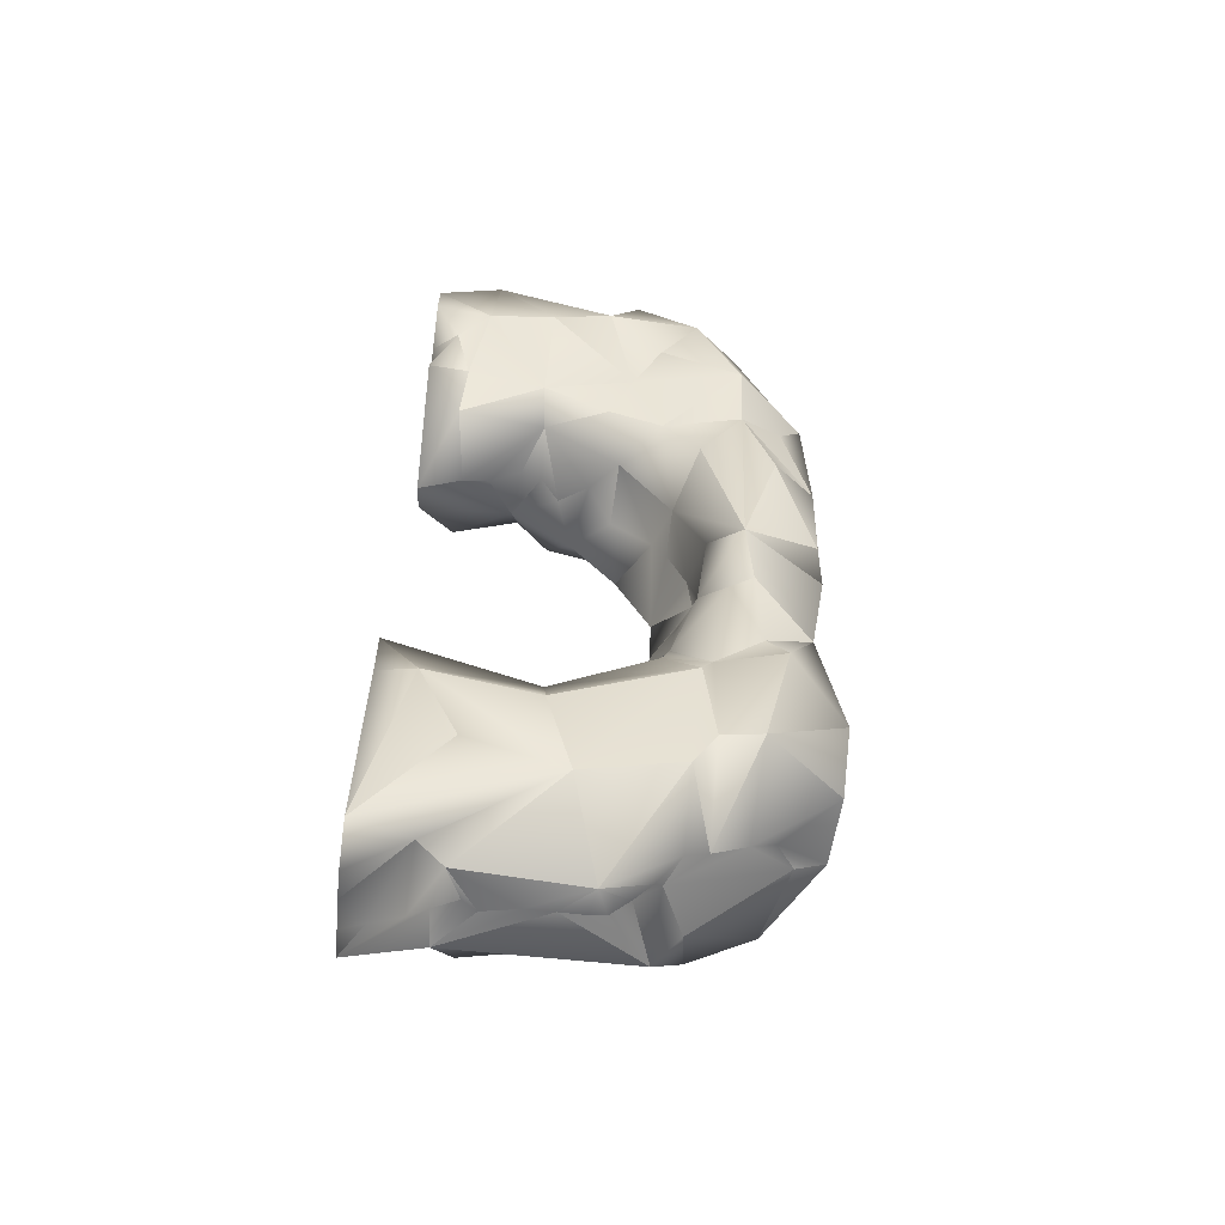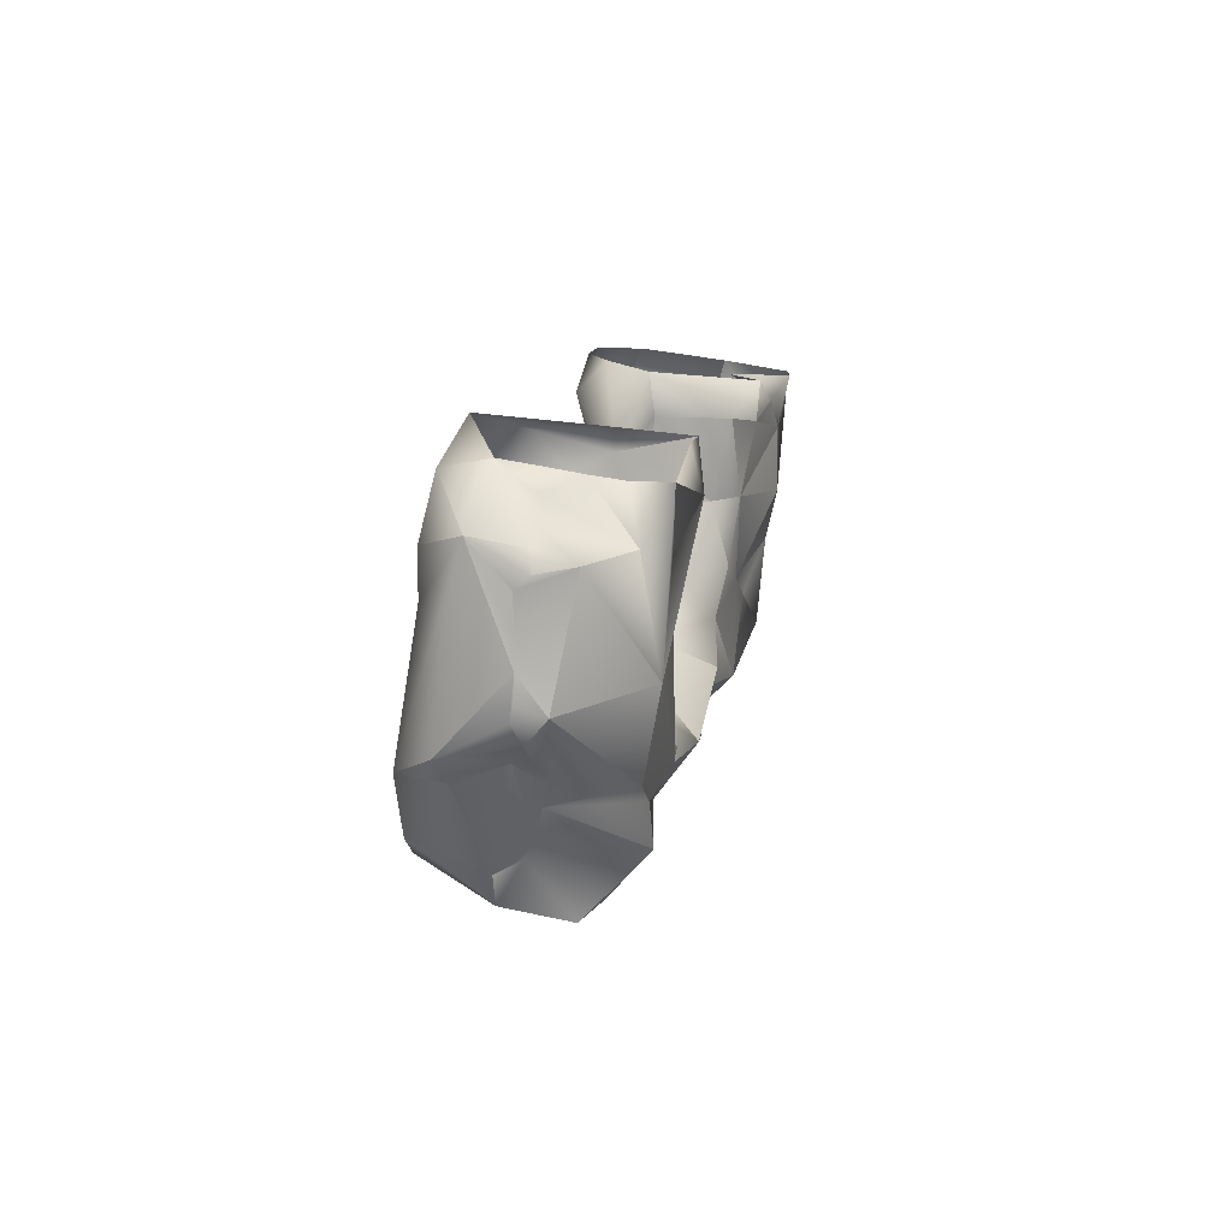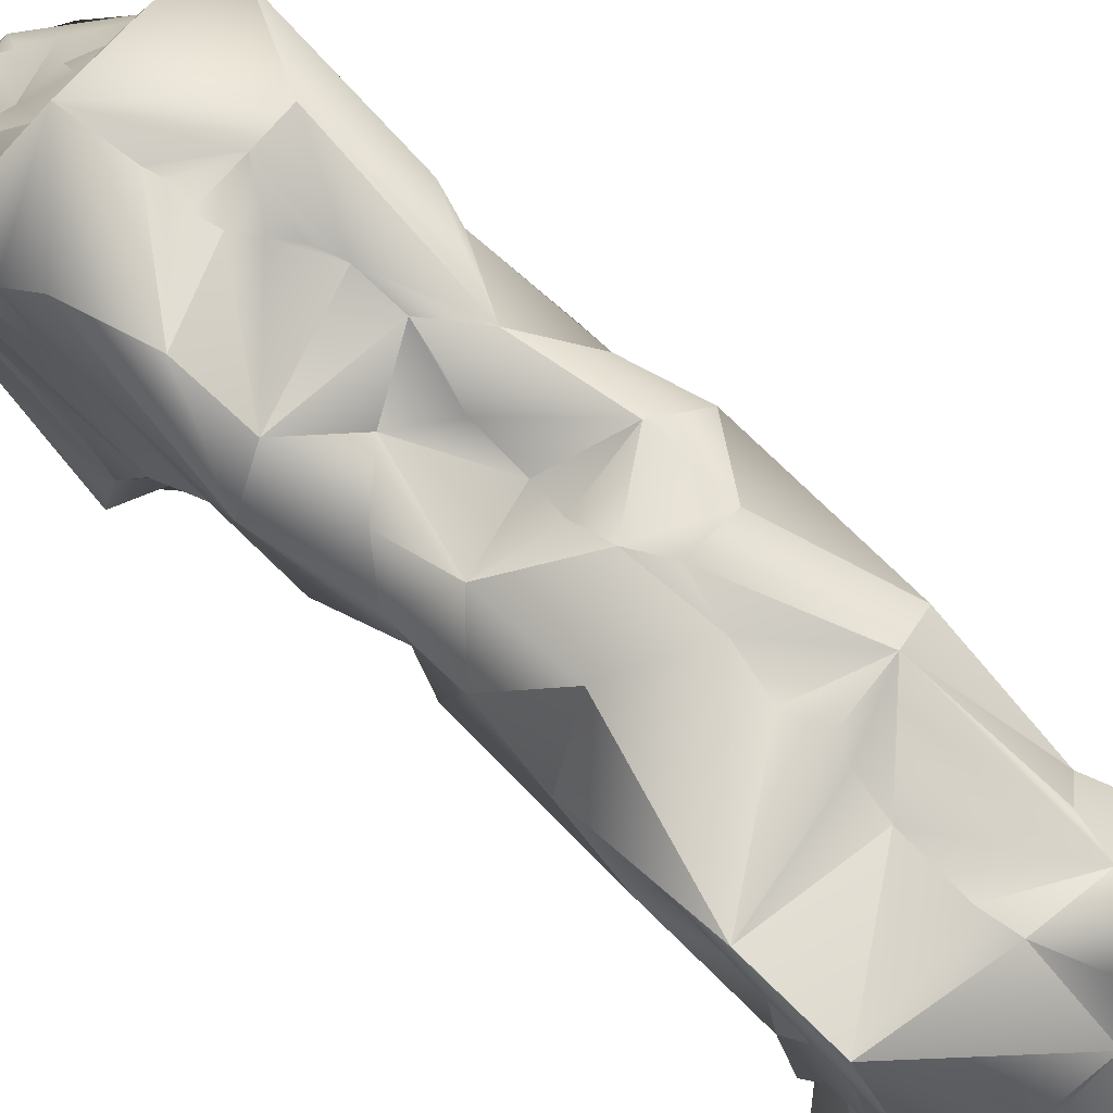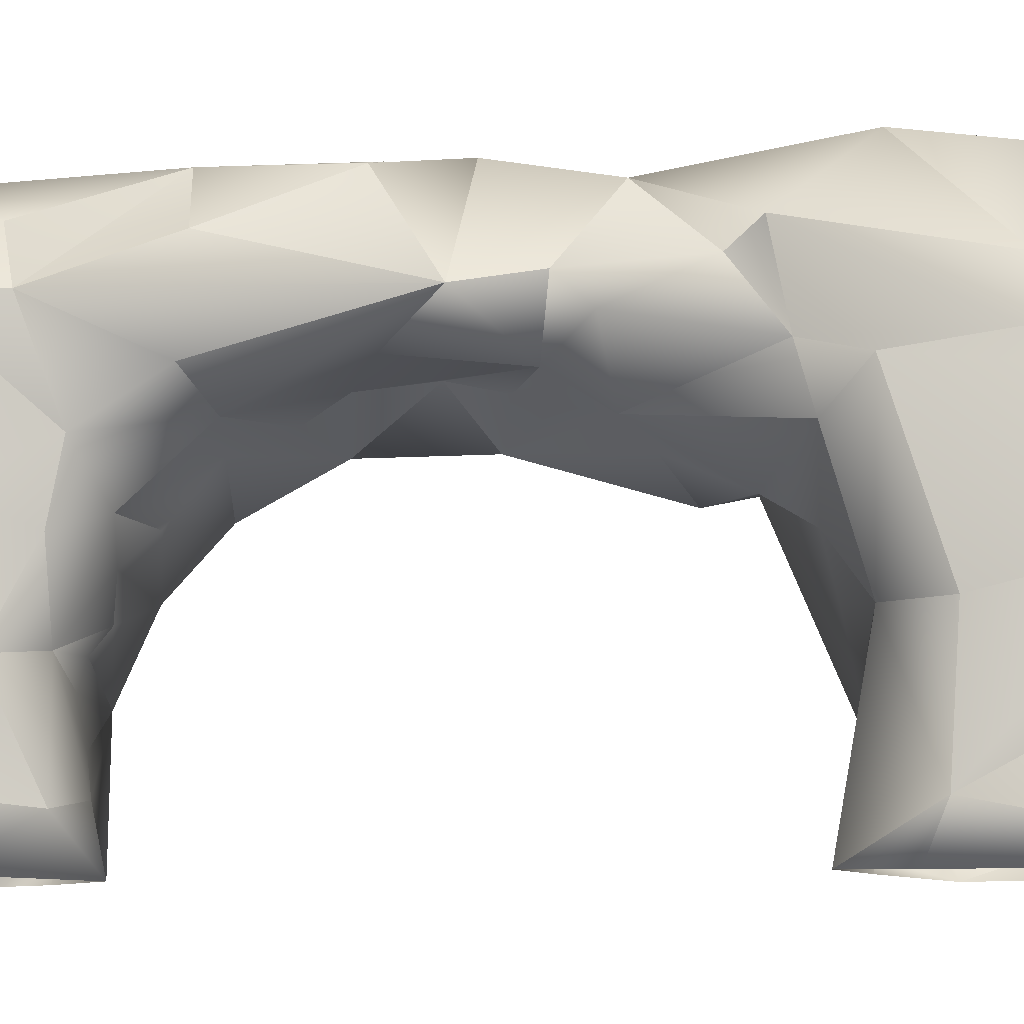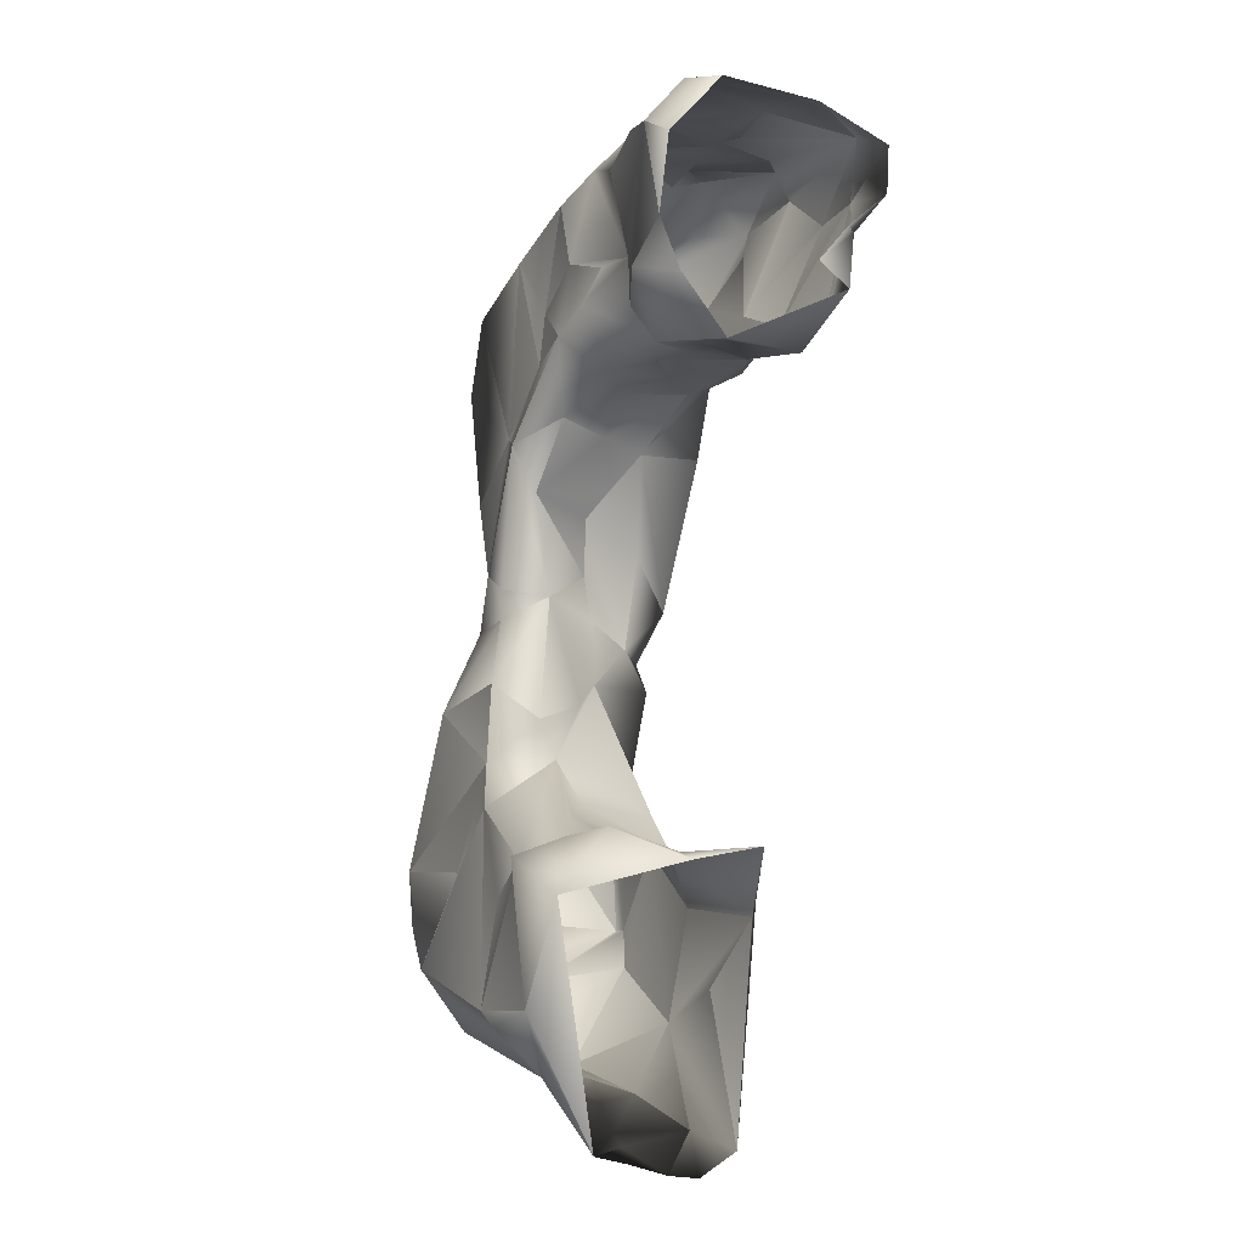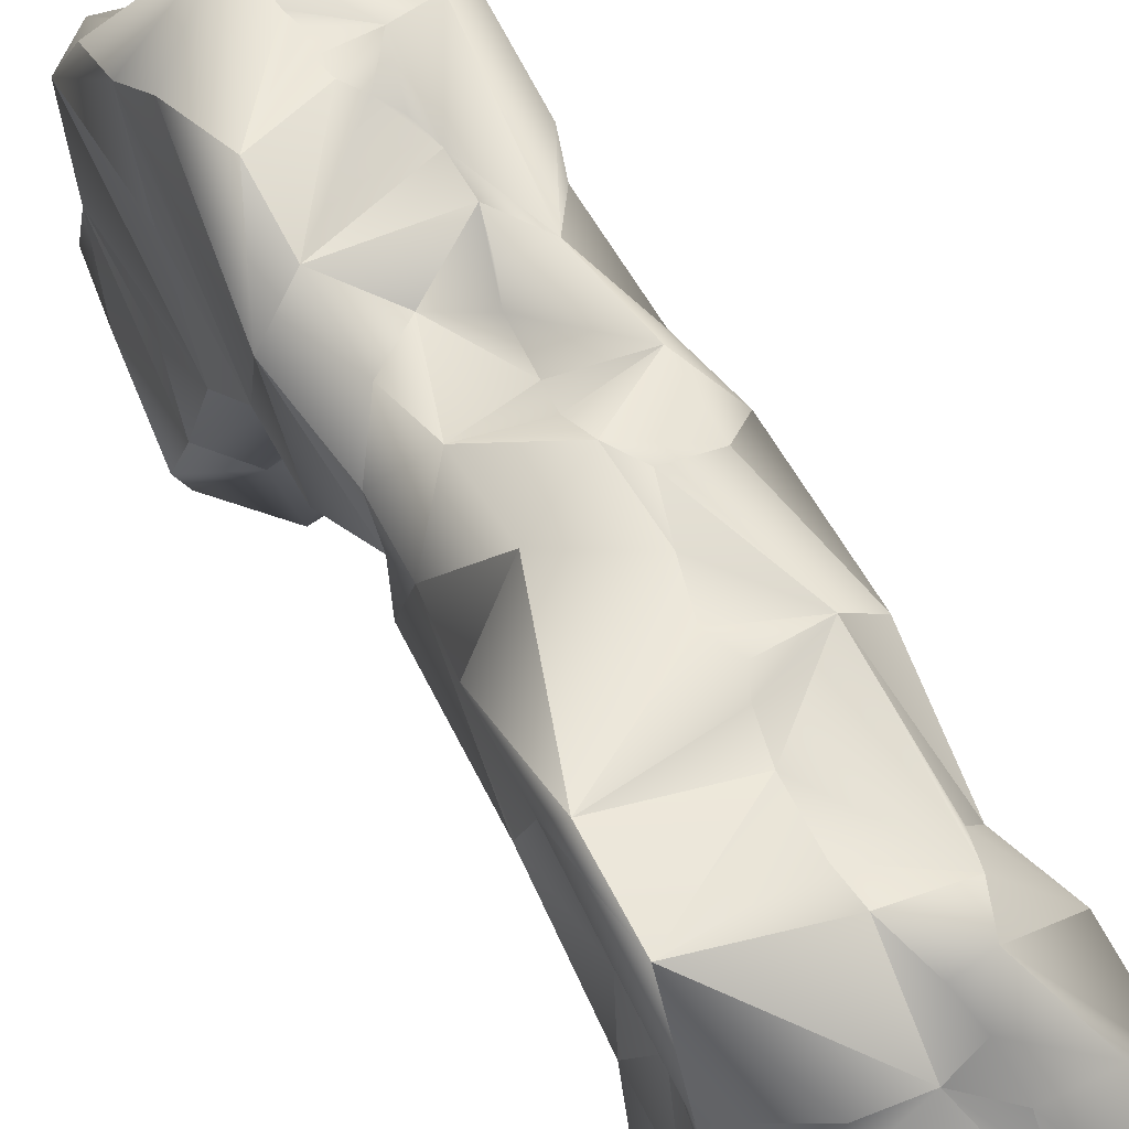
<metadata>
{"format":"obj","ext":"obj","renderer":"f3d","projection":"perspective","resolution":1024,"background":"white","views":[{"elev":-65.1,"azim":83.8,"up":"+Z"},{"elev":-77.2,"azim":-7.3,"up":"+Z"},{"elev":78.3,"azim":-38.4,"up":"+Y"},{"elev":-7.9,"azim":107.5,"up":"+Y"},{"elev":0.1,"azim":-23.6,"up":"+Z"},{"elev":61.1,"azim":-19.5,"up":"+Y"}]}
</metadata>
<code>
g default
v 3.488 5.031 35.46
v 0.2396 7.252 28.06
v 1.19 7.155 30.43
v 1.497 4.602 34.82
v 2.984 5.241 40.26
v 3.748 0.4789 37.81
v -1.494 -0.3157 28.17
v 1.22 4.619 31.28
v 4.446 -0.3157 39.6
v 1.131 7.053 31.04
v -0.4349 1.718 24.92
v -1.333 4.475 25.19
v 3.532 3.286 36.91
v 1.596 7.464 28.26
v 3.35 6.481 35.38
v 2.876 7.112 38.9
v 0.09123 6.946 32.66
v 1.899 2.113 37.11
v -1.079 4.042 29.96
v 2.118 5.185 29.14
v -0.4283 5.728 33.28
v 0.05862 3.502 37.45
v -0.309 4.798 35.62
v -1.573 6.861 27.78
v 1.698 0.5597 37.14
v 0.2532 4.4 32.89
v 1.688 7.148 36.77
v 1.787 7.401 35.83
v 1.316 7.379 33.31
v 1.154 7.067 32.78
v -0.1349 7.222 26.78
v 0.3467 7.312 28.78
v -0.1977 1.444 24.85
v 1.872 4.773 26.09
v -1.521 1.34 28.55
v -0.2352 3.388 24.79
v 0.3114 1.799 40.05
v 1.702 4.375 41.03
v 3.044 4.469 40.74
v 1.399 2.566 41.18
v 1.305 6.07 39.59
v 3.117 6.757 37.64
v 2.7 7.301 35.61
v 3.12 5.771 32.6
v -1.357 3.406 29.24
v 3.631 2.001 37.61
v 4.354 0.7806 39.61
v 4.519 2.067 39.45
v 4.081 0.167 38.99
v -1.424 4.574 28
v -1.069 4.975 25.72
v 0.9648 -0.3157 23.48
v 1.646 -0.3157 23.86
v 2.288 0.4127 27.53
v 1.986 -0.3157 27.9
v 2.043 5.18 26.72
v 2.458 4.925 28.2
v 2.638 5.954 31.61
v 2.647 5.495 31.1
v 2.28 6.091 29.83
v 2.31 6.468 29.37
v -0.4321 6.154 34.58
v -0.1251 5.448 35.77
v -0.5838 4.632 33.02
v -0.5832 5.742 32.19
v -1.144 6.187 30.74
v -1.255 6.972 28.16
v -0.9088 4.243 31.36
v -0.4793 4.941 32.48
v 0.2954 7.393 34.13
v 0.04794 7.351 38.17
v 2.206 5.907 26.6
v 0.3574 5.874 26.26
v 4.475 -0.3157 40.42
v 4.476 3.227 40.08
v 0.303 4.741 37.99
v 0.1555 4.653 37.03
v 0.6388 -0.3157 38.08
v 3.15 -0.3157 38.41
v 1.388 -0.3157 41.29
v -0.8808 -0.3157 24.01
v 1.472 -0.3157 37.04
v 1.969 1.713 37.2
v 1.706 1.087 37.19
v 0.4568 3.396 29.25
v 3.722 -0.3157 39.03
v 3.156 -0.3157 41.03
v 0.7966 4.25 30.96
v 1.297 4.731 31.92
v 2.003 5.032 31.91
v 1.268 4.888 32.46
v -0.1834 3.763 30.74
v 1.212 5.014 34.32
v 2.161 4.656 35.49
v 1.206 5.086 33.26
v 0.0187 4.469 34.75
v 1.304 4.361 35.76
v 2.738 1.895 41.01
v 2.967 2.225 40.91
v 2.87 2.784 40.93
v 2.955 1.26 41.16
v 1.091 0.5393 41.4
v 3.078 0.3568 41.21
v -0.5554 7.035 30.46
v -0.2651 6.718 31.68
v -1.693 6.306 26.82
v -1.922 1.419 25.83
v 4.57 0.9211 40.78
v 2.337 5.216 33.62
v 2.23 4.294 28.86
v 3.206 0.3818 36.96
v 3.73 -0.3157 37.97
v -0.1202 0.6539 24.11
v 0.415 -0.3157 23.58
v -0.2268 0.09458 24
v -0.2617 -0.3157 23.82
v 2.143 -0.3157 28.78
v 0.8453 -0.3157 28.62
v 1.783 7.247 37.77
v 1.954 7.194 38.28
v 2.988 7.207 38.28
v 1.527 7.264 35.33
v 1.669 7.469 33.79
v 2.231 7.292 32.53
v 2.423 7.275 33.71
v 1.701 7.237 36.15
v 1.589 7.301 34.56
v -0.148 7.418 36.74
v 0.3729 6.482 30.95
v 0.5949 7.335 29.07
v 0.8732 7.186 29.31
v 1.098 7.041 29.68
v 1.073 6.801 31.44
v 1.155 6.818 32.24
v 0.2238 7.283 28.45
v 0.9872 7.271 28.32
v 0.1314 7.235 27.8
v 1.789 7.066 30.99
v 1.175 7.277 26.62
v -0.7809 7.504 29.44
v -0.3194 2.388 24.93
v 0.4962 1.177 24.59
v -0.2206 0.9957 24.54
v 1.28 0.7115 24.01
v -1.237 1.028 25.03
v 0.2102 6.353 26.67
v -0.2448 6.694 26.71
v -0.1581 4.542 25.69
v 0.3917 5.224 25.88
v 0.4093 2.013 28.78
v -0.03206 2.63 29.15
v -1.94 5.083 26.26
v 2.068 2.45 27.45
v 1.922 2.932 25.38
v 0.1524 3.852 30
v 1.738 2.429 28.39
v 2.679 6.363 39.37
v 2.387 6.871 38.97
v 2.151 6.163 39.59
v 1.351 3.552 36.49
v 0.2637 3.754 36.05
v 0.74 2.011 38.64
v 0.05688 2.379 37.88
v 0.3426 4.085 39.83
v 0.1646 5.674 39.02
v 0.226 3.391 38.69
v 0.6107 2.88 38.58
v 3.83 5.859 39.81
v 4.067 5.885 38.38
v 3.497 5.924 37.34
v -0.8039 1.001 28.95
v -1.779 1.004 28.66
v -1.803 0.3078 26.28
v -1.825 2.3 25.95
v -1.547 2.215 27.84
v 1.862 1.147 26.25
v 0.8235 0.1006 28.71
v -0.003437 1.282 28.81
v 0.1708 0.5383 28.85
v -0.4922 -0.01875 29.19
v 0.005659 4.039 24.94
v 0.1897 4.36 25.16
v 0.5514 4.782 25.49
v -0.2419 3.689 24.84
v -0.2615 2.911 24.84
v 0.3221 3.486 24.67
v 0.3391 0.4654 40.62
v 0.2585 -0.3157 38.96
v 0.09935 0.4141 38.23
v 0.4564 1.296 40.63
v 0.4296 -0.3157 40.32
v 0.6465 1.721 37.77
v 3.029 2.072 37.02
v 4.478 3.801 40.7
v 3.996 3.093 40.75
v 2.921 5.724 39.88
v 2.926 4.961 40.51
v 3.584 5.14 40.69
v 0.543 3.056 40.29
v 2.963 3.935 40.81
v 2.771 3.174 40.91
v 2.814 3.484 40.89
v 1.96 3.053 36.75
v 2.599 3.585 36.52
v 1.533 2.483 36.98
v 1.075 1.587 37.17
v 0.6669 2.805 36.78
v 4.509 4.987 39.74
v 3.805 3.738 38.01
v 4.089 4.299 39.21
v 3.407 4.35 36.74
g rockyArch:Mesh
f 144 142 154
f 61 14 138
f 61 138 60
f 61 72 14
f 190 187 40
f 40 187 102
f 23 96 161
f 26 96 23
f 92 26 68
f 26 69 68
f 92 68 19
f 80 102 187
f 80 187 191
f 26 64 69
f 43 121 42
f 43 15 125
f 43 125 123
f 23 64 26
f 8 20 59
f 59 58 90
f 58 44 90
f 110 57 20
f 94 44 1
f 117 55 54
f 45 155 19
f 19 155 92
f 111 46 6
f 6 112 111
f 47 46 48
f 6 47 49
f 47 9 49
f 47 74 9
f 47 6 46
f 106 152 24
f 50 24 152
f 106 51 152
f 50 19 24
f 54 55 53
f 170 44 15
f 15 44 125
f 170 1 44
f 56 149 72
f 56 34 149
f 56 20 57
f 138 44 58
f 60 58 59
f 60 59 20
f 138 58 60
f 60 20 61
f 72 61 56
f 56 61 20
f 77 165 63
f 63 165 71
f 63 62 21
f 70 21 62
f 23 63 21
f 23 21 64
f 63 23 77
f 22 161 207
f 161 22 23
f 19 66 24
f 66 67 24
f 19 68 66
f 66 68 69
f 66 69 65
f 69 21 65
f 69 64 21
f 78 206 82
f 206 78 189
f 66 65 105
f 65 21 17
f 63 128 62
f 128 63 71
f 72 139 14
f 138 124 44
f 73 72 149
f 125 44 124
f 170 43 42
f 121 169 42
f 42 169 170
f 121 16 169
f 43 170 15
f 53 52 144
f 144 52 114
f 51 106 147
f 108 75 195
f 47 108 74
f 47 48 108
f 108 48 75
f 77 22 76
f 76 165 77
f 41 71 165
f 77 23 22
f 191 187 188
f 173 145 81
f 173 81 7
f 25 84 193
f 84 83 193
f 25 111 82
f 25 82 206
f 84 25 206
f 84 206 83
f 85 156 110
f 110 8 155
f 110 155 85
f 70 17 21
f 62 128 70
f 80 87 103
f 155 8 88
f 26 8 89
f 89 90 91
f 91 90 95
f 8 90 89
f 8 26 88
f 89 91 26
f 91 95 26
f 26 92 88
f 88 92 155
f 94 93 109
f 95 90 93
f 93 90 109
f 93 4 96
f 4 94 97
f 93 94 4
f 4 97 96
f 96 97 161
f 96 95 93
f 95 96 26
f 101 99 98
f 98 99 100
f 98 100 201
f 98 201 40
f 103 101 102
f 101 40 102
f 103 102 80
f 98 40 101
f 101 103 108
f 103 87 108
f 105 65 17
f 67 66 140
f 66 104 140
f 66 105 104
f 104 105 129
f 31 106 24
f 67 31 24
f 108 99 101
f 108 195 99
f 99 195 100
f 109 90 44
f 44 94 109
f 8 110 20
f 8 59 90
f 87 74 108
f 111 193 46
f 111 25 193
f 112 82 111
f 112 6 49
f 49 9 86
f 49 86 79
f 112 49 79
f 113 81 143
f 115 113 144
f 115 144 114
f 115 81 113
f 116 81 115
f 116 115 114
f 118 180 7
f 118 117 177
f 118 177 180
f 27 71 119
f 119 71 120
f 27 128 71
f 120 71 159
f 119 121 27
f 119 120 121
f 27 121 43
f 120 159 158
f 120 158 16
f 121 120 16
f 27 43 126
f 126 43 28
f 128 28 122
f 28 43 122
f 122 43 127
f 43 123 127
f 127 123 29
f 123 125 29
f 29 125 124
f 126 28 128
f 126 128 27
f 122 127 128
f 127 29 70
f 128 127 70
f 30 17 29
f 70 29 17
f 32 104 130
f 32 140 104
f 104 129 3
f 133 129 134
f 134 129 17
f 17 30 134
f 129 105 17
f 104 132 130
f 130 131 136
f 131 130 132
f 104 3 132
f 136 132 14
f 136 131 132
f 14 132 138
f 132 3 138
f 3 129 133
f 3 133 10
f 124 134 30
f 10 133 124
f 133 134 124
f 30 29 124
f 10 124 138
f 10 138 3
f 130 136 32
f 136 135 32
f 135 136 2
f 2 136 137
f 137 136 31
f 136 14 31
f 31 14 139
f 32 135 140
f 135 2 140
f 140 2 137
f 137 31 140
f 140 31 67
f 33 145 11
f 142 11 141
f 11 145 141
f 145 185 141
f 33 11 142
f 142 141 186
f 141 185 186
f 33 142 143
f 143 142 113
f 113 142 144
f 33 143 145
f 81 145 143
f 147 146 73
f 147 31 146
f 146 31 139
f 146 139 73
f 148 73 149
f 73 148 147
f 156 117 54
f 106 31 147
f 147 148 51
f 151 150 156
f 151 156 85
f 85 155 151
f 151 171 150
f 150 171 178
f 152 145 174
f 12 152 51
f 186 34 154
f 34 57 154
f 34 56 57
f 154 57 153
f 45 152 174
f 174 175 45
f 175 35 45
f 152 45 50
f 45 19 50
f 35 155 45
f 171 151 155
f 155 35 171
f 156 54 153
f 153 57 156
f 156 57 110
f 73 139 72
f 211 94 1
f 211 204 94
f 157 168 16
f 168 157 196
f 196 198 168
f 157 158 159
f 157 16 158
f 41 159 71
f 157 159 196
f 97 94 204
f 97 204 160
f 160 207 161
f 160 161 97
f 167 162 166
f 167 163 162
f 164 166 199
f 166 162 199
f 162 37 199
f 164 165 76
f 165 164 41
f 164 76 166
f 166 22 167
f 76 22 166
f 163 206 192
f 163 167 22
f 22 207 163
f 169 16 208
f 208 16 168
f 169 208 210
f 170 169 211
f 211 1 170
f 211 13 204
f 164 199 38
f 171 172 7
f 171 7 180
f 172 171 35
f 174 107 173
f 173 7 172
f 174 173 35
f 174 35 175
f 173 172 35
f 154 176 53
f 154 53 144
f 176 154 54
f 54 154 153
f 176 54 53
f 154 142 186
f 107 145 173
f 107 174 145
f 179 177 156
f 177 117 156
f 179 156 178
f 178 171 179
f 156 150 178
f 179 180 177
f 179 171 180
f 184 12 181
f 148 181 12
f 12 51 148
f 182 181 148
f 181 182 186
f 182 183 186
f 182 148 183
f 148 149 183
f 181 186 184
f 36 184 186
f 36 186 185
f 184 36 185
f 184 185 12
f 12 185 145
f 12 145 152
f 34 186 183
f 34 183 149
f 40 199 37
f 190 40 37
f 192 206 189
f 188 187 192
f 188 192 189
f 188 189 78
f 187 190 162
f 190 37 162
f 187 162 192
f 192 162 163
f 193 204 13
f 194 198 39
f 208 198 194
f 194 195 75
f 197 5 159
f 159 5 196
f 39 198 197
f 197 198 5
f 5 198 196
f 38 197 159
f 38 159 164
f 38 40 201
f 38 199 40
f 197 38 39
f 39 38 200
f 200 195 39
f 38 202 200
f 200 202 195
f 202 38 201
f 202 201 195
f 201 100 195
f 39 195 194
f 205 203 193
f 203 160 204
f 193 203 204
f 206 18 83
f 205 193 18
f 18 193 83
f 207 205 206
f 205 18 206
f 205 207 203
f 207 160 203
f 208 168 198
f 194 75 208
f 209 48 46
f 210 208 75
f 210 75 209
f 209 75 48
f 209 46 13
f 209 169 210
f 209 211 169
f 209 13 211
f 193 13 46
f 207 206 163
f 164 159 41

</code>
